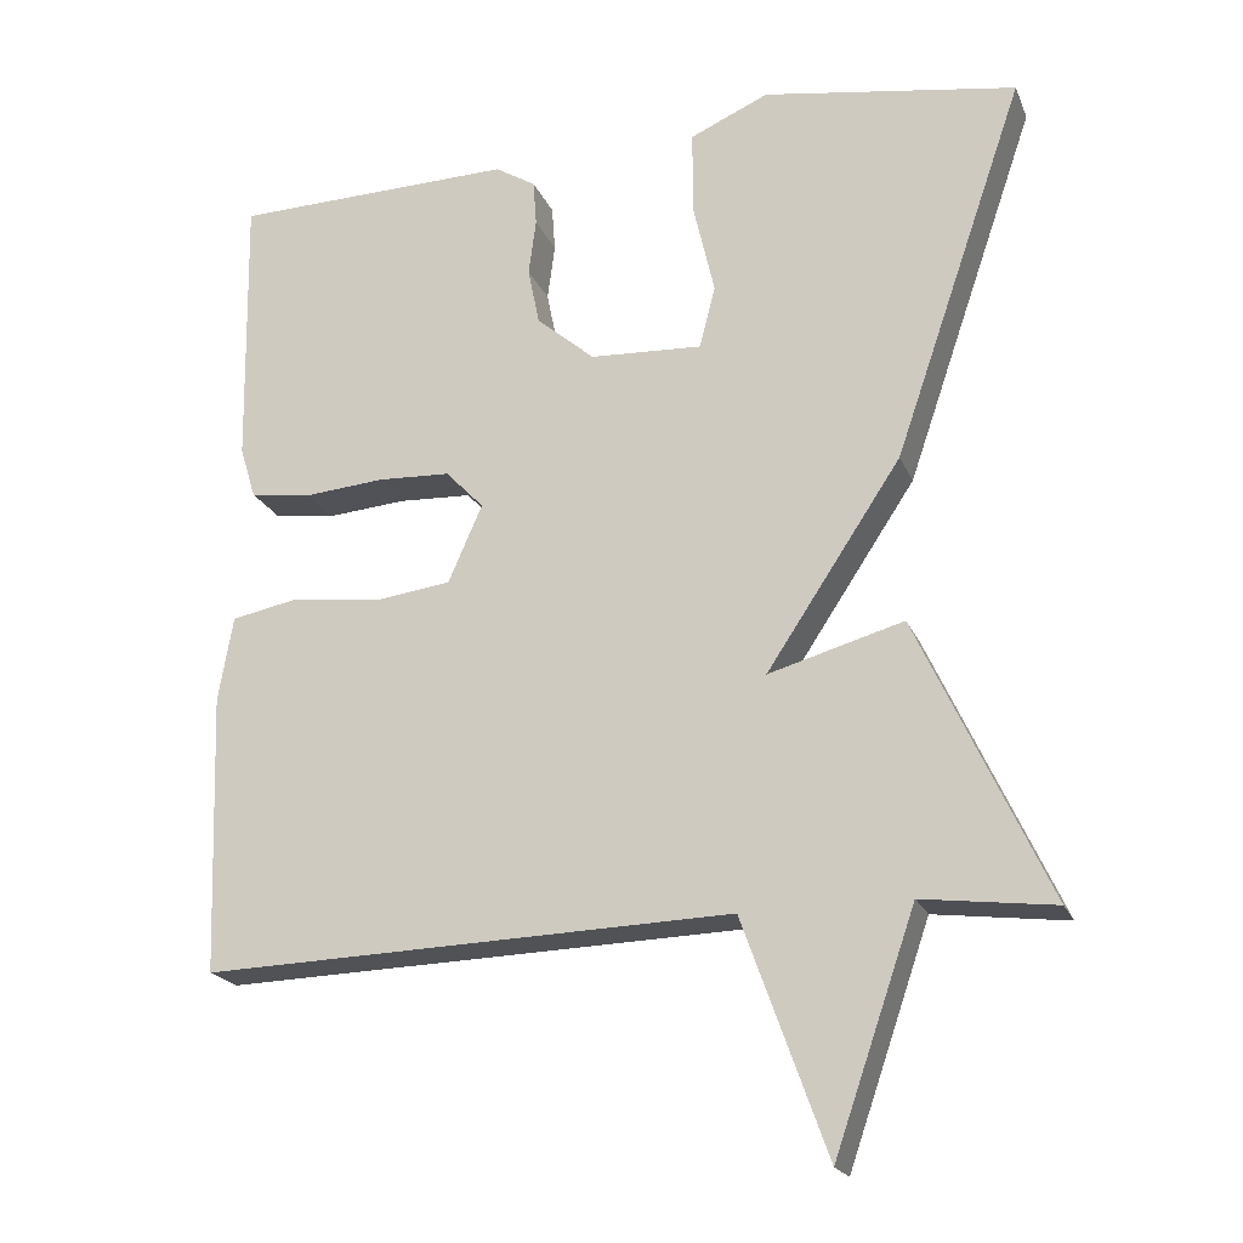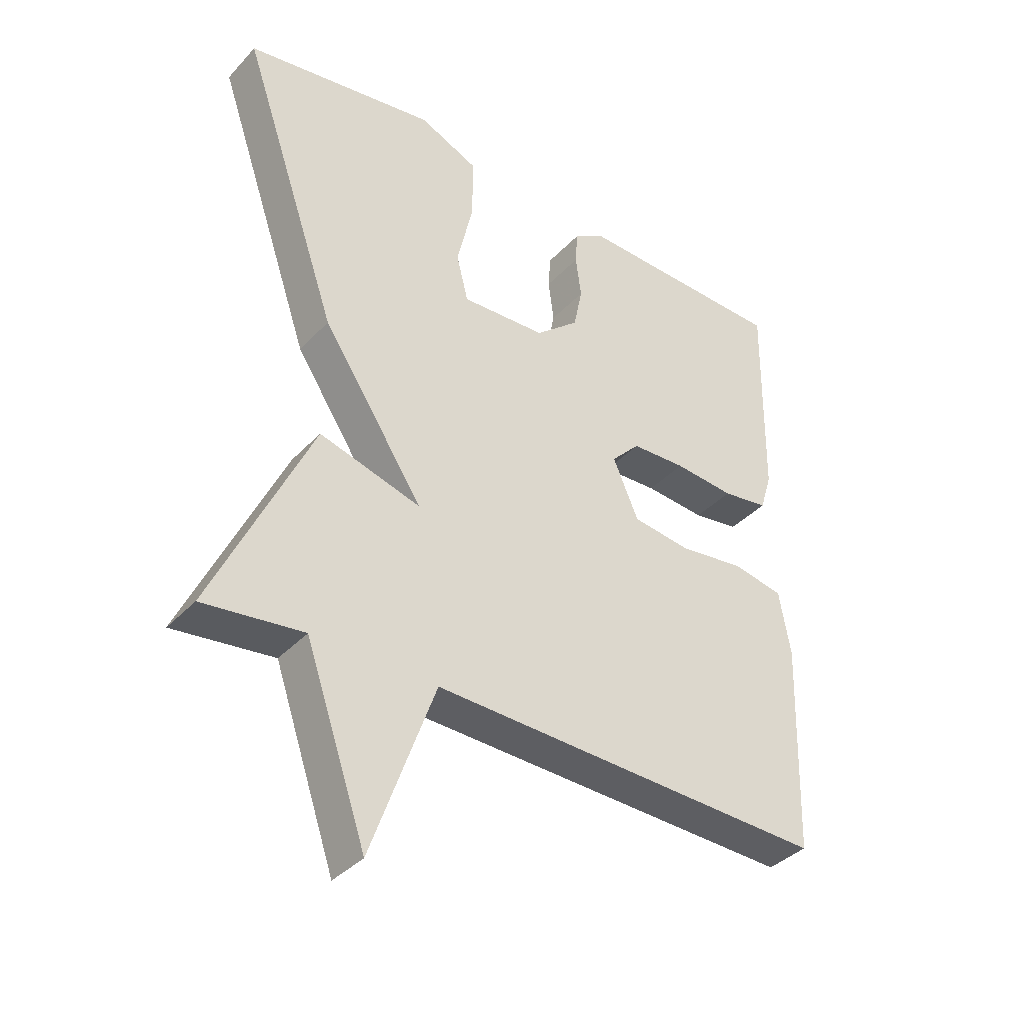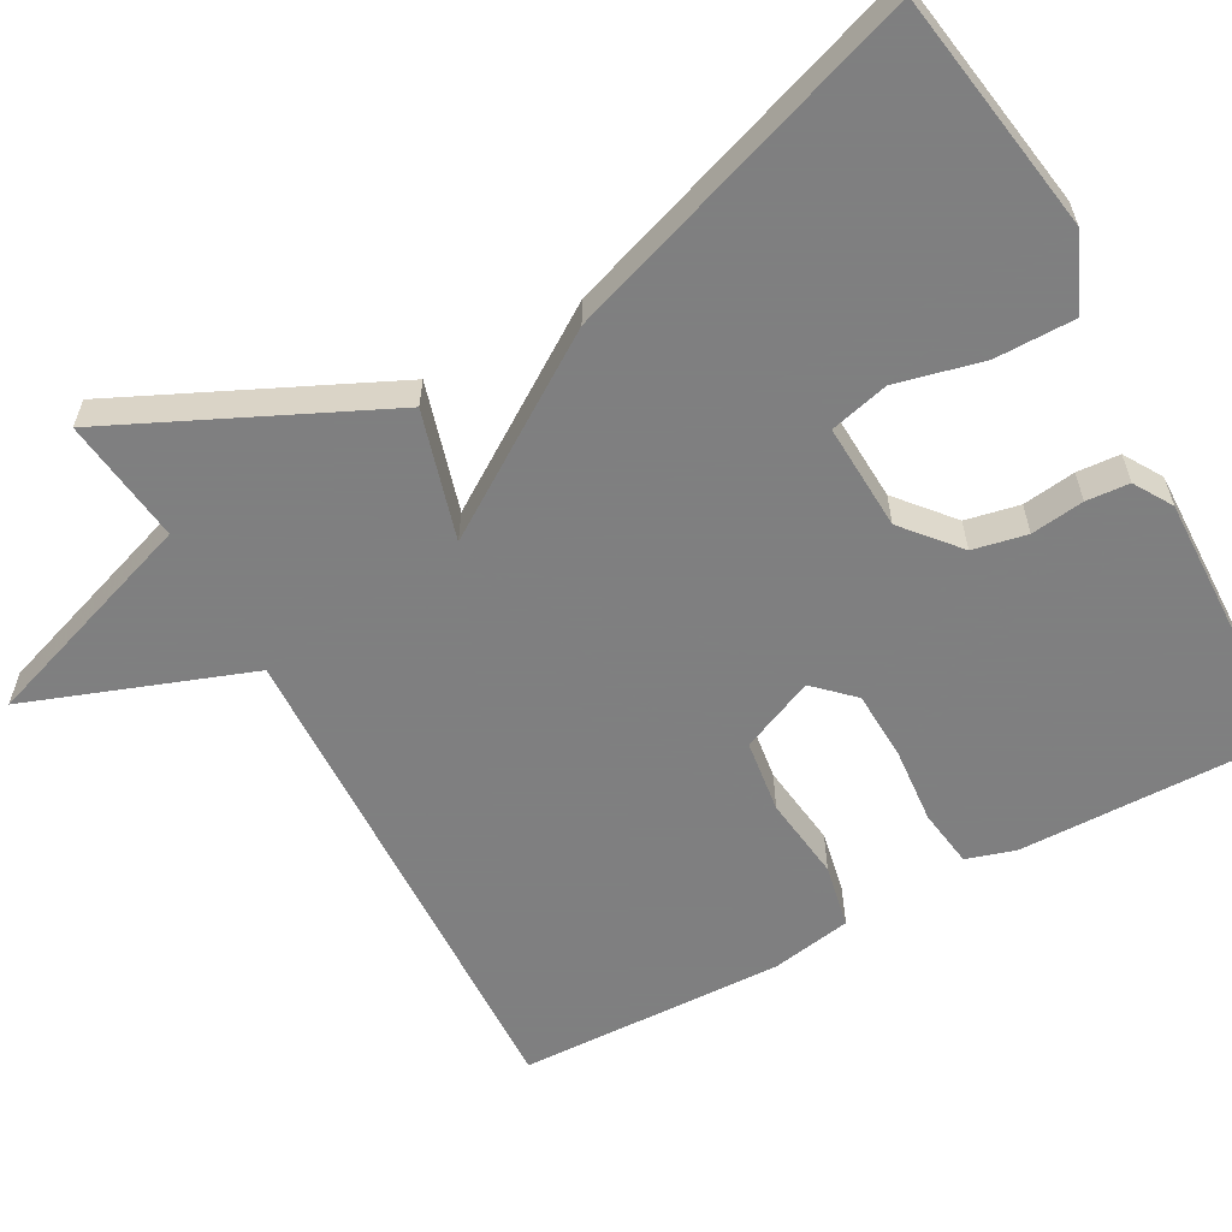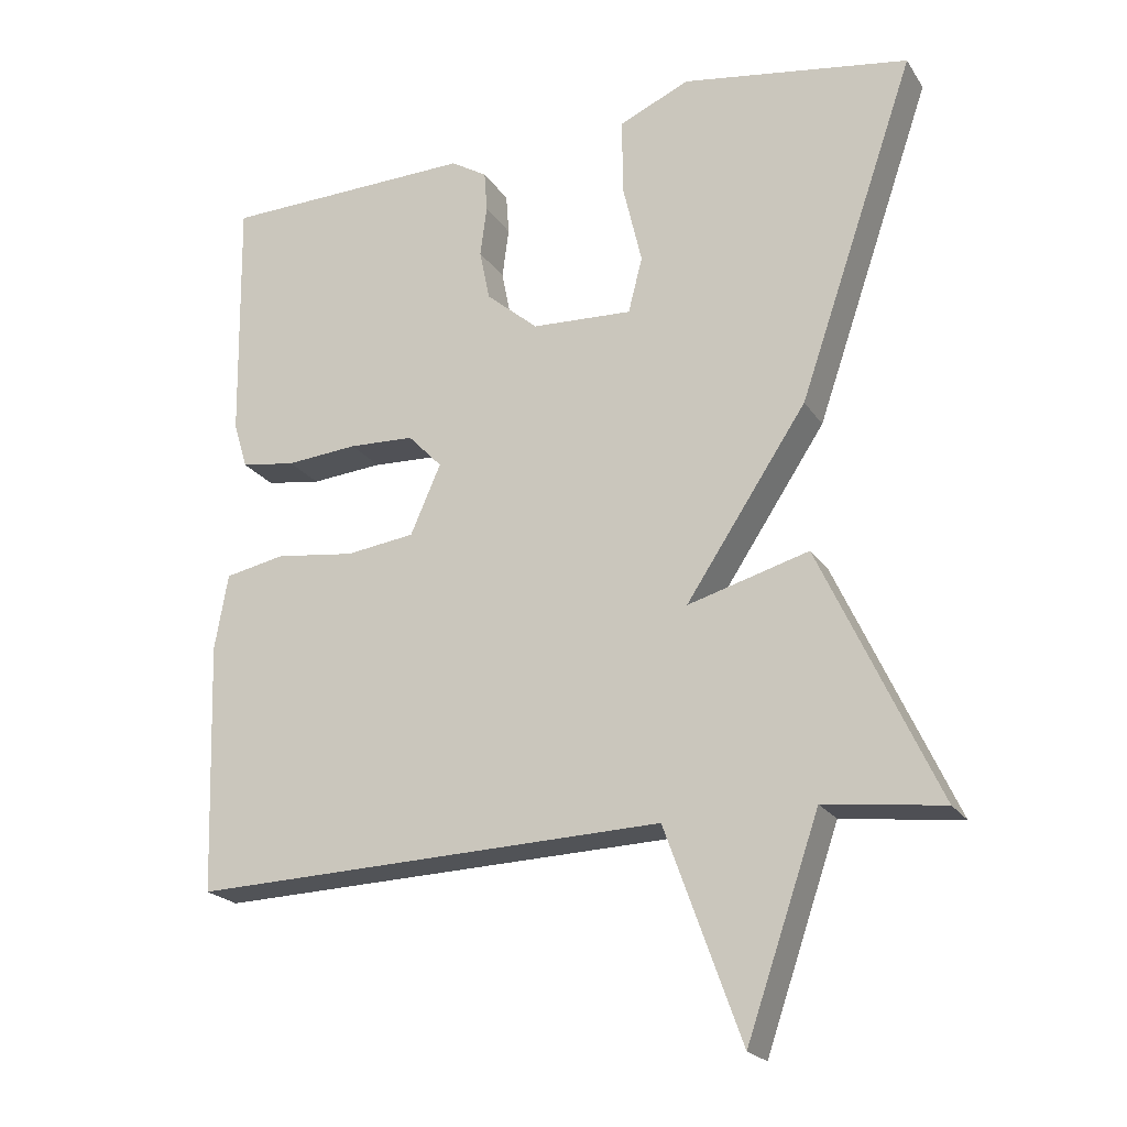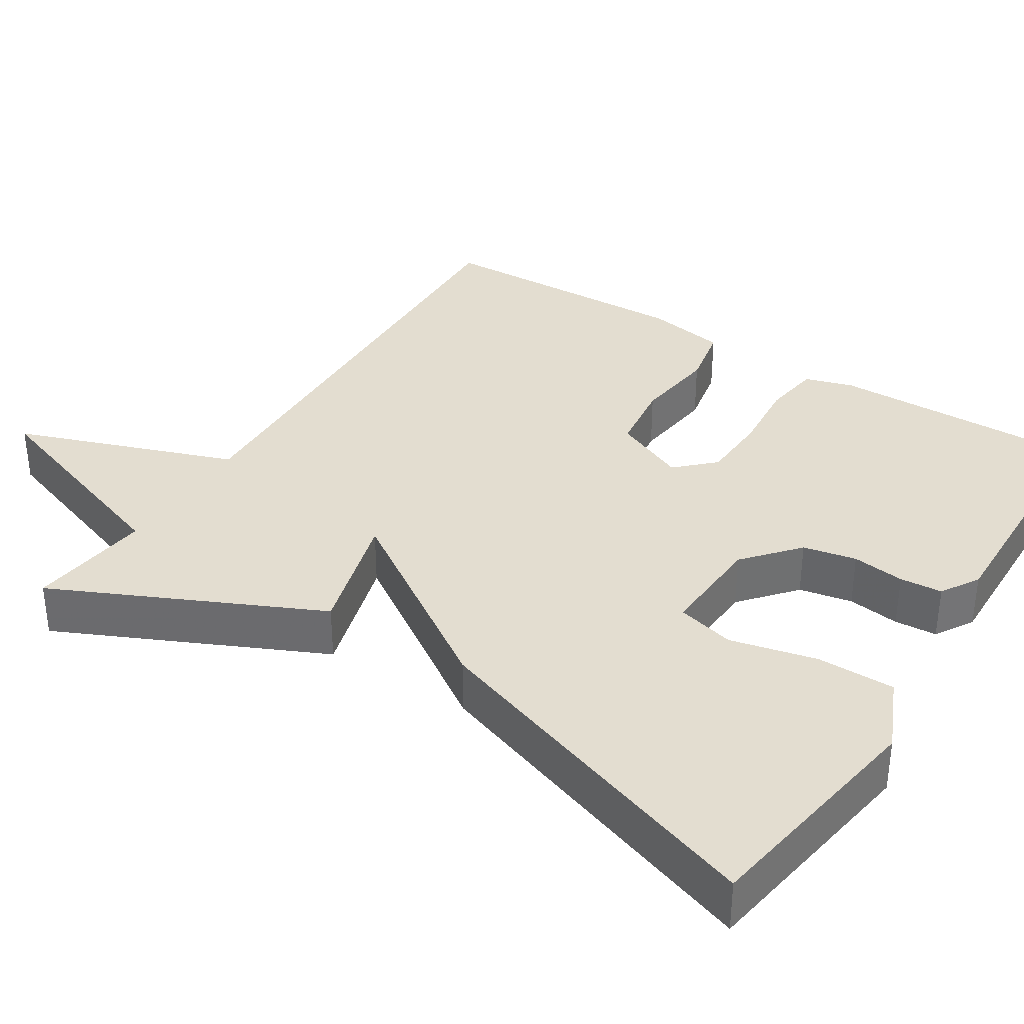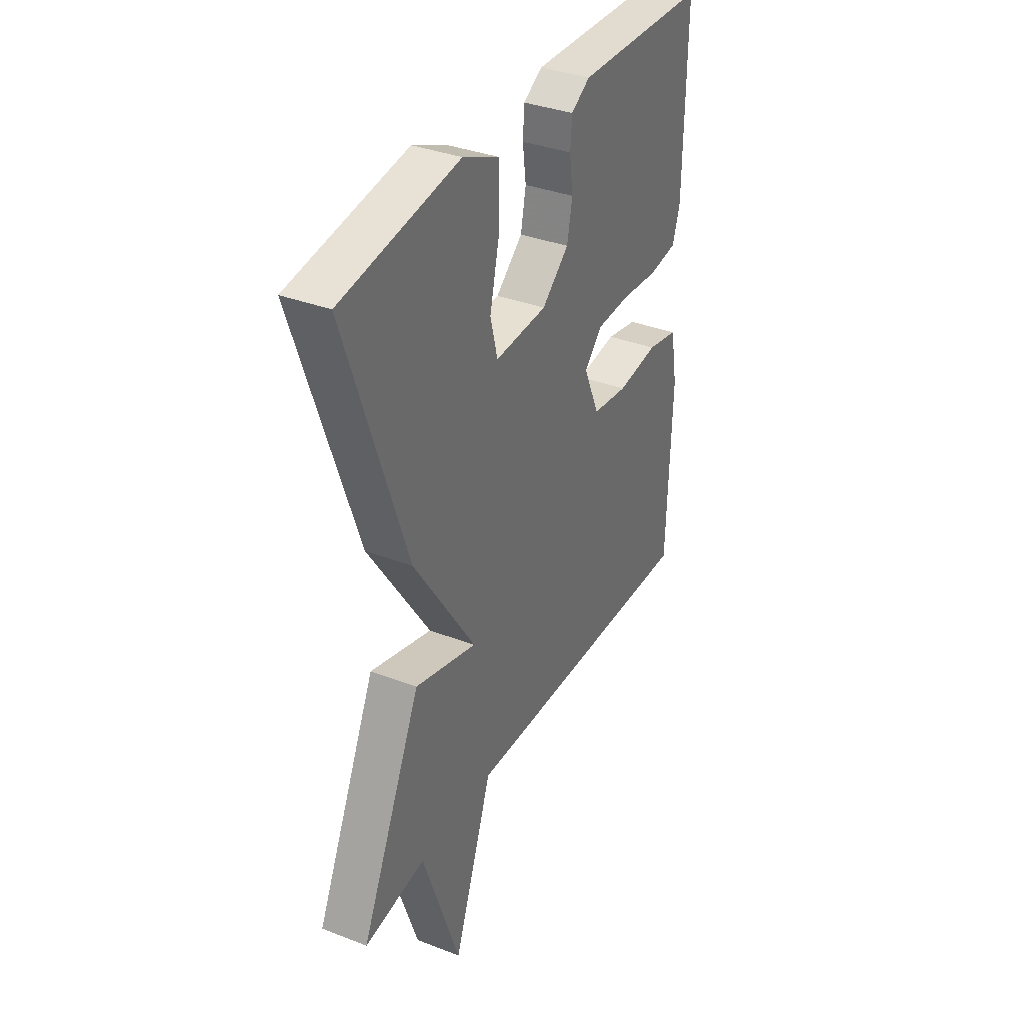
<metadata>
{"format":"obj","ext":"obj","renderer":"f3d","projection":"perspective","resolution":1024,"background":"white","views":[{"elev":-20.5,"azim":-161.8,"up":"+Z"},{"elev":-37.6,"azim":-37.3,"up":"+Z"},{"elev":-59.9,"azim":-61.4,"up":"+Y"},{"elev":-21.4,"azim":-155.6,"up":"+Z"},{"elev":35.5,"azim":-57.7,"up":"+Y"},{"elev":35.5,"azim":-63.0,"up":"+Z"}]}
</metadata>
<code>
v -0.5 0.07 0.5
v -0.193 0.07 0.549
v -0.098 0.07 0.507
v -0.098 0.07 0.406
v -0.124 0.07 0.294
v -0.105 0.07 0.219
v 0.031 0.07 0.226
v 0.101 0.07 0.286
v 0.115 0.07 0.355
v 0.106 0.07 0.423
v 0.11 0.07 0.478
v 0.159 0.07 0.508
v 0.5 0.07 0.5
v 0.495 0.07 0.166
v 0.476 0.07 0.104
v 0.402 0.07 0.093
v 0.305 0.07 0.101
v 0.217 0.07 0.097
v 0.171 0.07 0.049
v 0.212 0.07 -0.045
v 0.305 0.07 -0.057
v 0.412 0.07 -0.043
v 0.493 0.07 -0.059
v 0.511 0.07 -0.162
v 0.5 0.07 -0.5
v -0.14 0.07 -0.48
v -0.242 0.07 -0.763
v -0.34 0.07 -0.48
v -0.5 0.07 -0.5
v -0.342 0.07 -0.159
v -0.179 0.07 -0.205
v -0.342 0.07 0.041
v -0.5 0 0.5
v -0.193 0 0.549
v -0.098 0 0.507
v -0.098 0 0.406
v -0.124 0 0.294
v -0.105 0 0.219
v 0.031 0 0.226
v 0.101 0 0.286
v 0.115 0 0.355
v 0.106 0 0.423
v 0.11 0 0.478
v 0.159 0 0.508
v 0.5 0 0.5
v 0.495 0 0.166
v 0.476 0 0.104
v 0.402 0 0.093
v 0.305 0 0.101
v 0.217 0 0.097
v 0.171 0 0.049
v 0.212 0 -0.045
v 0.305 0 -0.057
v 0.412 0 -0.043
v 0.493 0 -0.059
v 0.511 0 -0.162
v 0.5 0 -0.5
v -0.14 0 -0.48
v -0.242 0 -0.763
v -0.34 0 -0.48
v -0.5 0 -0.5
v -0.342 0 -0.159
v -0.179 0 -0.205
v -0.342 0 0.041
f 31 32 1 2
f 28 29 30 31
f 26 27 28 31
f 25 26 31
f 24 25 31
f 23 24 31
f 22 23 31
f 21 22 31
f 20 21 31
f 19 20 31
f 18 19 31
f 15 16 17
f 14 15 17
f 13 14 17
f 12 13 17
f 11 12 17
f 10 11 17
f 9 10 17
f 8 9 17 18
f 7 8 18 31
f 2 3 4 5
f 2 5 6
f 31 2 6
f 6 7 31
f 34 33 64 63
f 63 62 61 60
f 63 60 59 58
f 63 58 57
f 63 57 56
f 63 56 55
f 63 55 54
f 63 54 53
f 63 53 52
f 63 52 51
f 63 51 50
f 49 48 47
f 49 47 46
f 49 46 45
f 49 45 44
f 49 44 43
f 49 43 42
f 49 42 41
f 50 49 41 40
f 63 50 40 39
f 37 36 35 34
f 38 37 34
f 38 34 63
f 63 39 38
f 1 33 34 2
f 2 34 35 3
f 3 35 36 4
f 4 36 37 5
f 5 37 38 6
f 6 38 39 7
f 7 39 40 8
f 8 40 41 9
f 9 41 42 10
f 10 42 43 11
f 11 43 44 12
f 12 44 45 13
f 13 45 46 14
f 14 46 47 15
f 15 47 48 16
f 16 48 49 17
f 17 49 50 18
f 18 50 51 19
f 19 51 52 20
f 20 52 53 21
f 21 53 54 22
f 22 54 55 23
f 23 55 56 24
f 24 56 57 25
f 25 57 58 26
f 26 58 59 27
f 27 59 60 28
f 28 60 61 29
f 29 61 62 30
f 30 62 63 31
f 31 63 64 32
f 32 64 33 1

</code>
